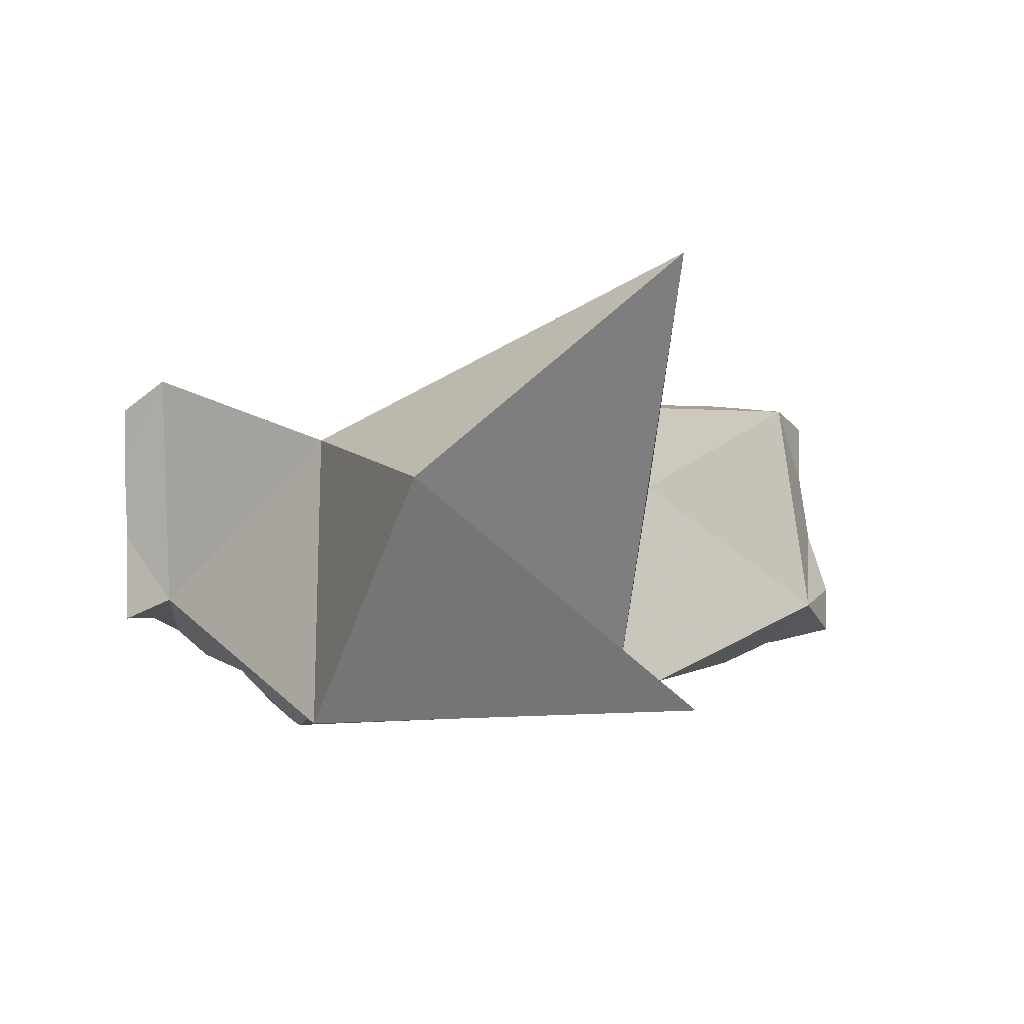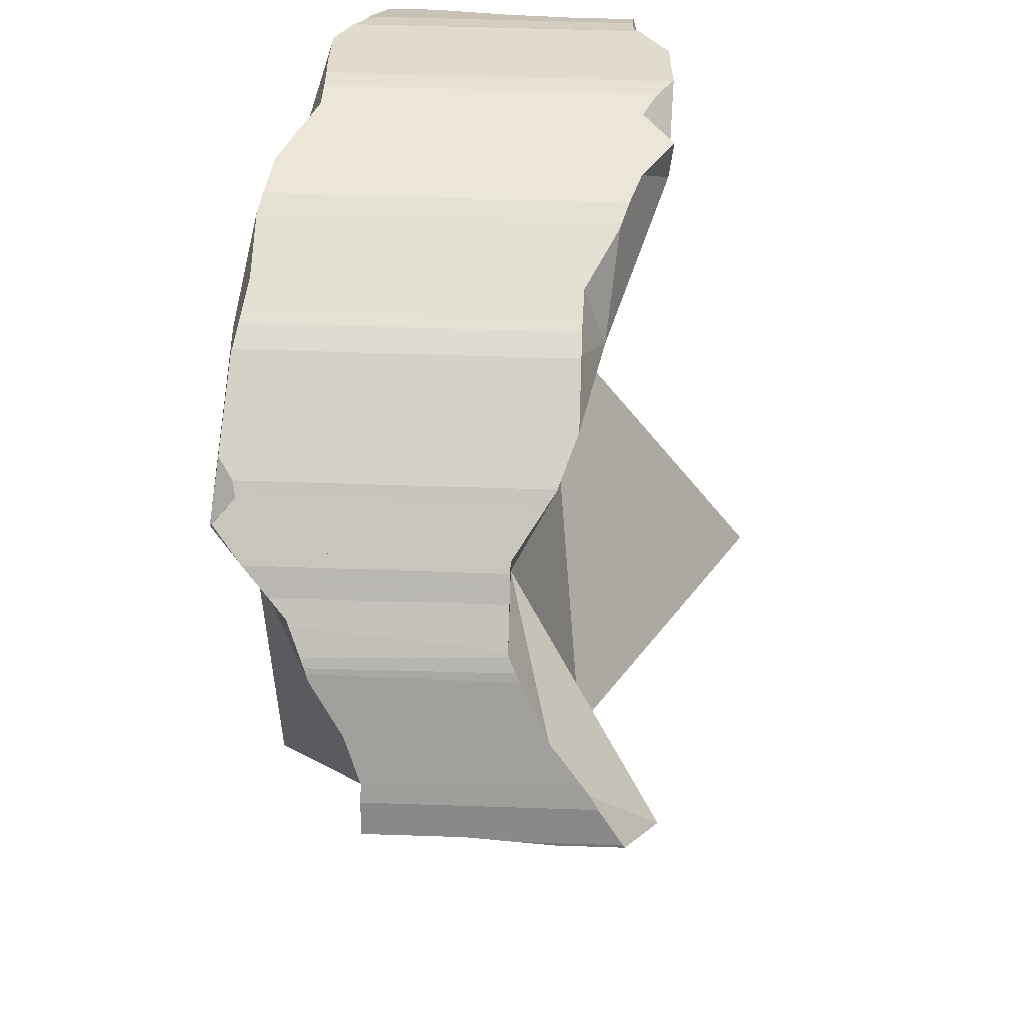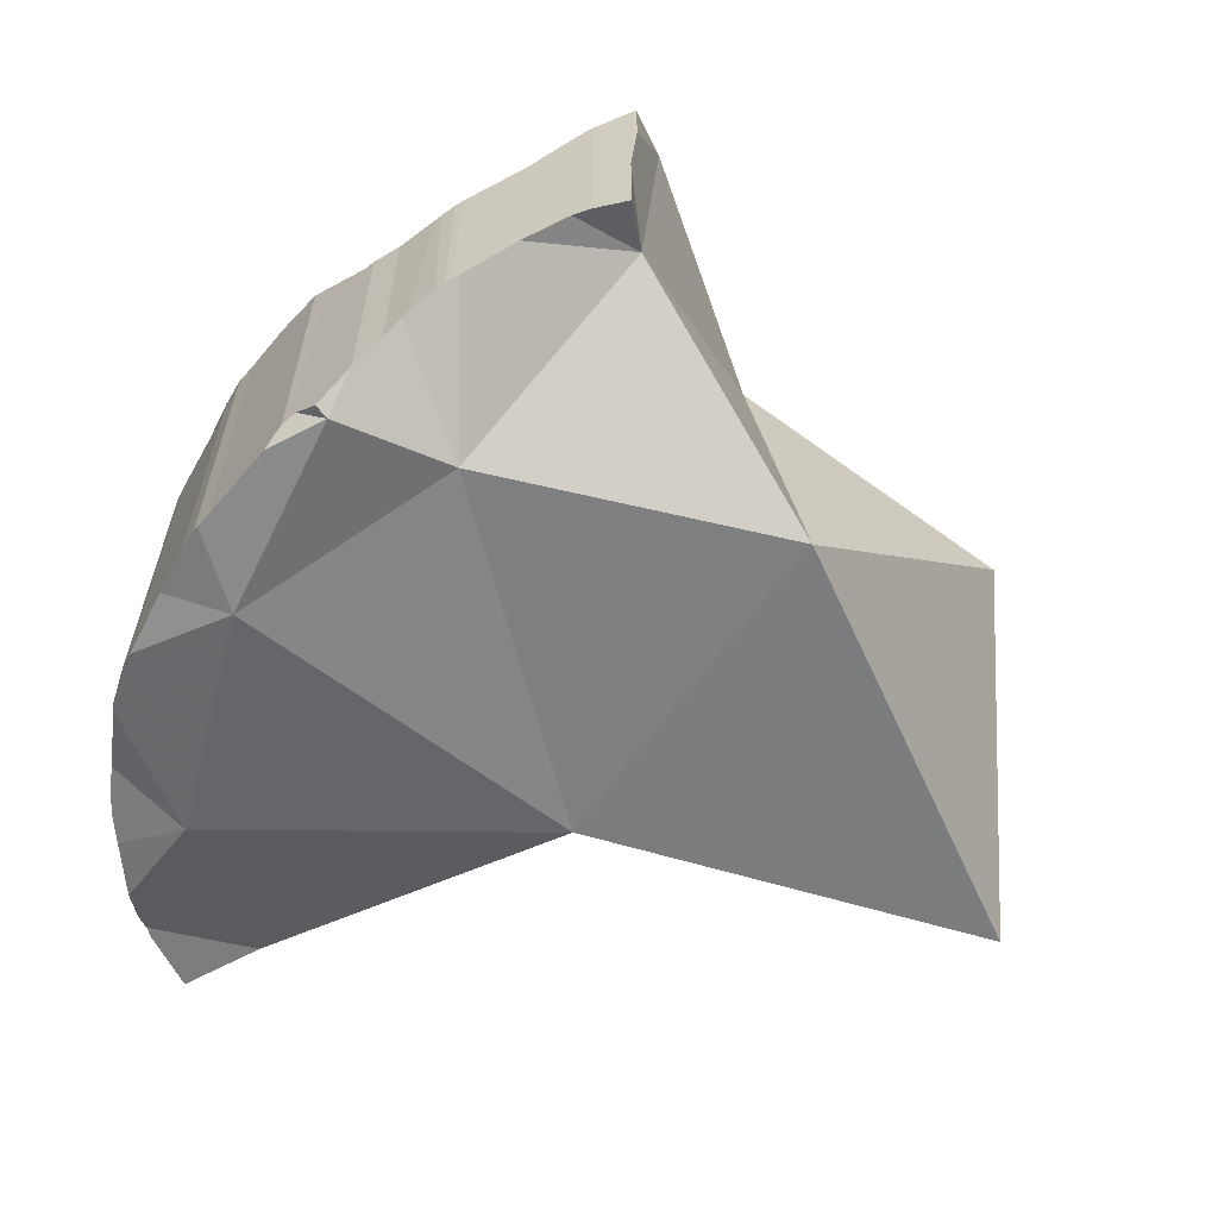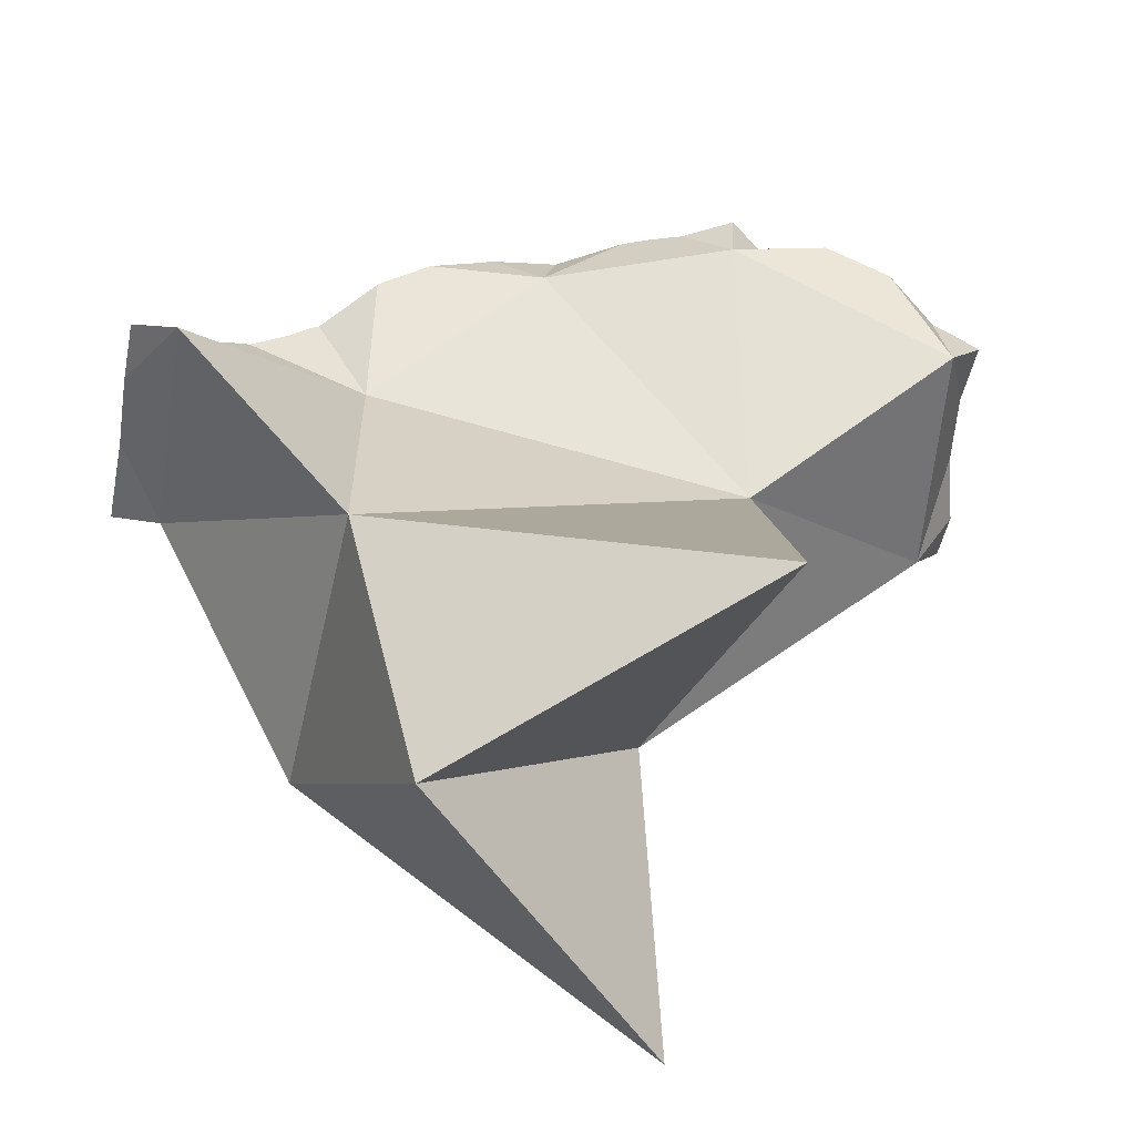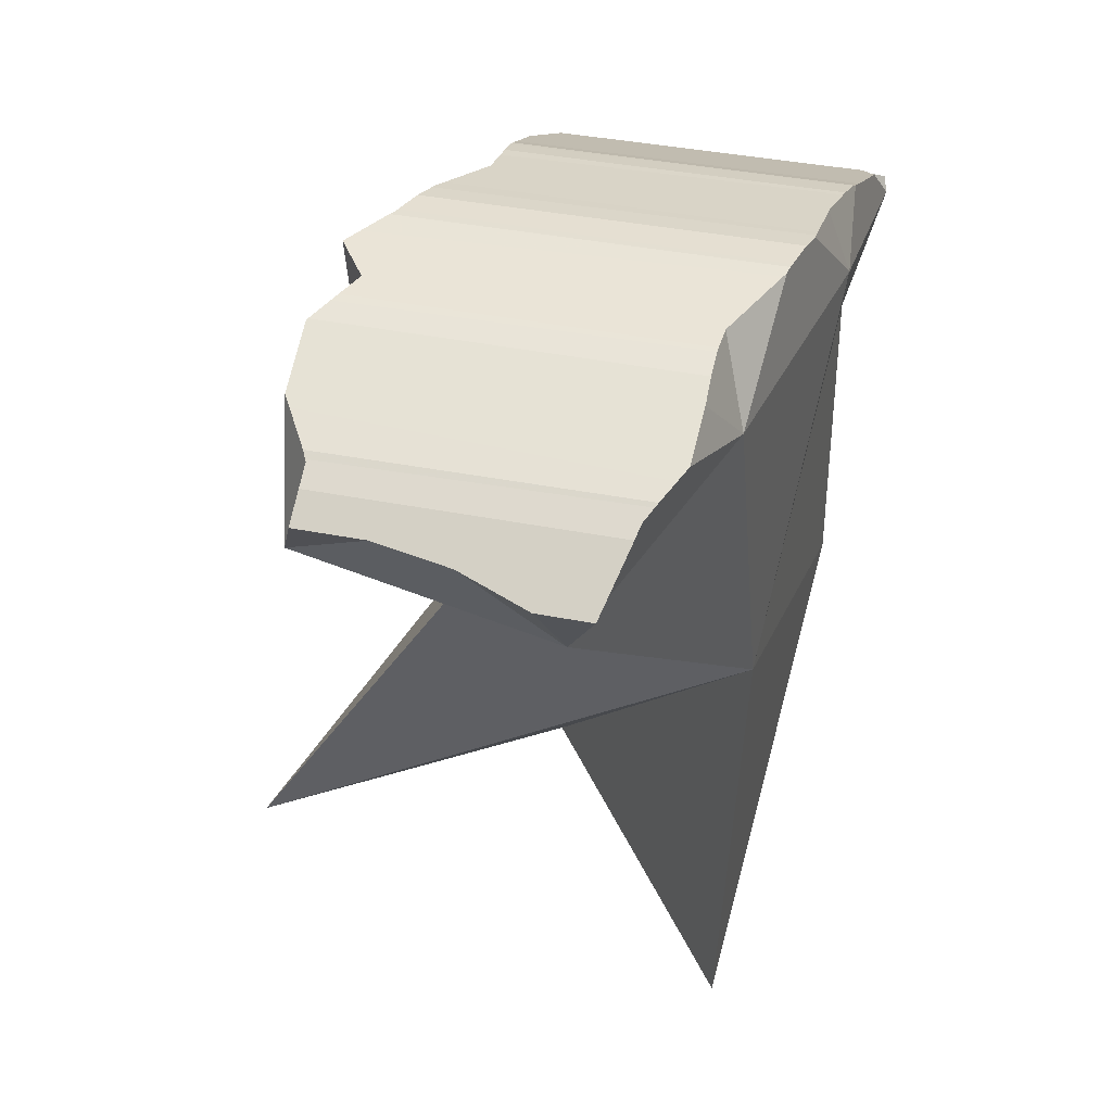
<metadata>
{"format":"obj","ext":"obj","renderer":"f3d","projection":"perspective","resolution":1024,"background":"white","views":[{"elev":-1.0,"azim":-6.6,"up":"+Z"},{"elev":56.2,"azim":-88.0,"up":"+Y"},{"elev":-62.0,"azim":-107.3,"up":"+Z"},{"elev":-49.5,"azim":-11.5,"up":"+Y"},{"elev":37.7,"azim":104.4,"up":"+Y"}]}
</metadata>
<code>
v -0.1135 0.05929 -0.3133
v -0.1135 0.05929 -0.2993
v -0.1133 0.05987 -0.3215
v -0.1133 0.05987 -0.2998
v -0.1129 0.06052 -0.3525
v -0.1129 0.06052 -0.3421
v -0.1129 0.06052 -0.3316
v -0.1126 0.06105 -0.3525
v -0.1125 0.06116 -0.3427
v -0.1125 0.06118 -0.3418
v -0.1122 0.06166 -0.3011
v -0.1092 0.06708 -0.305
v -0.1092 0.06709 -0.3396
v -0.1092 0.06709 -0.3488
v -0.1092 0.06709 -0.3527
v -0.1074 0.06942 -0.3067
v -0.1071 0.06988 -0.3526
v -0.1071 0.0699 -0.3521
v -0.1068 0.07027 -0.3385
v -0.1068 0.07027 -0.3385
v -0.1068 0.07027 -0.3526
v -0.1061 0.07111 -0.3083
v -0.1037 0.0513 -0.2924
v -0.102 0.0551 -0.3476
v -0.1005 0.07829 -0.3152
v -0.1005 0.07829 -0.3323
v -0.1005 0.0783 -0.3561
v -0.09669 0.08322 -0.3454
v -0.09333 0.08752 -0.3631
v -0.09275 0.08829 -0.3212
v -0.09271 0.08834 -0.3262
v -0.09258 0.0885 -0.3431
v -0.09241 0.0887 -0.3635
v -0.09161 0.08962 -0.3639
v -0.09152 0.08971 -0.3425
v -0.09144 0.08979 -0.3253
v -0.09143 0.0898 -0.3221
v -0.09018 0.09094 -0.3646
v -0.08956 0.09152 -0.3413
v -0.0891 0.09195 -0.3239
v -0.08909 0.09196 -0.3236
v -0.08879 0.09219 -0.3237
v -0.08873 0.09216 -0.3409
v -0.08821 0.09263 -0.3237
v -0.08706 0.09343 -0.3403
v -0.08522 0.09471 -0.367
v -0.08413 0.09547 -0.3676
v -0.08072 0.09787 -0.3712
v -0.08072 0.09787 -0.3648
v -0.08068 0.09791 -0.3382
v -0.08067 0.09793 -0.3237
v -0.0804 0.09814 -0.3716
v -0.08035 0.09819 -0.3645
v -0.08018 0.09834 -0.3381
v -0.08008 0.09843 -0.3237
v -0.07606 0.102 -0.3237
v -0.07604 0.102 -0.3369
v -0.07599 0.102 -0.3603
v -0.07596 0.102 -0.3766
v -0.07581 0.1022 -0.3768
v -0.0744 0.1031 -0.359
v -0.07413 0.1032 -0.3362
v -0.07413 0.1032 -0.3237
v -0.06941 0.1064 -0.3827
v -0.06787 0.1037 -0.3834
v -0.06655 0.01072 -0.376
v -0.06509 0.1092 -0.3171
v -0.0649 0.1094 -0.3781
v -0.06462 0.02055 -0.3086
v -0.0645 0.1096 -0.3401
v -0.06438 0.1097 -0.3401
v -0.06379 0.1101 -0.3677
v -0.06352 0.1103 -0.3785
v -0.06255 0.111 -0.3152
v -0.06242 0.07809 -0.3767
v -0.06218 0.08125 -0.3241
v -0.06212 0.1112 -0.3788
v -0.06211 0.1112 -0.3691
v -0.06211 0.1112 -0.3411
v -0.06211 0.1112 -0.315
v -0.06041 0.1119 -0.3706
v -0.05989 0.1122 -0.3803
v -0.05948 0.1123 -0.3708
v -0.05826 0.1128 -0.342
v -0.05765 0.1131 -0.3818
v -0.05703 0.1133 -0.3131
v -0.0548 0.1143 -0.3429
v -0.05133 0.1157 -0.311
v -0.04956 0.1164 -0.3731
v -0.04692 0.1109 -0.3413
v -0.04655 -0.04086 -0.3193
v -0.04437 0.1185 -0.3377
v -0.04188 0.1196 -0.3808
v -0.04186 0.1196 -0.3782
v -0.04152 0.1197 -0.3375
v -0.0413 0.1198 -0.311
v -0.03846 0.1211 -0.3805
v -0.03757 0.1215 -0.3803
v -0.03757 0.1215 -0.337
v -0.03756 0.1215 -0.311
v -0.03729 0.1216 -0.3803
v -0.03683 0.1217 -0.337
v -0.03682 0.1217 -0.311
v -0.03655 0.1217 -0.311
v -0.03204 0.1228 -0.3794
v -0.032 0.1228 -0.337
v -0.03197 0.1229 -0.311
v -0.03129 0.123 -0.337
v -0.0308 0.123 -0.3793
v -0.02976 0.1232 -0.3371
v -0.02912 0.1233 -0.3109
v -0.02597 0.1115 -0.3062
v -0.02356 0.1104 -0.3825
v -0.02239 0.1244 -0.3108
v -0.02152 0.1246 -0.378
v -0.01673 0.1254 -0.3372
v -0.01056 0.1265 -0.305
v -0.009988 0.1266 -0.3405
v -0.009393 0.1267 -0.3778
v -0.0082 0.1269 -0.3038
v -0.007691 0.127 -0.3778
v -0.007344 0.1271 -0.3419
v -0.006973 0.1271 -0.3035
v -0.006911 0.1105 -0.3451
v -0.00687 0.1272 -0.3778
v -0.002227 0.1279 -0.302
v -0.002193 0.1279 -0.3445
v -0.002167 0.1279 -0.3769
v -0.001816 0.1279 -0.3447
v 0.003811 0.1279 -0.3
v 0.004445 0.1279 -0.3447
v 0.004884 0.1279 -0.3756
v 0.005278 0.1279 -0.2995
v 0.006002 0.1279 -0.3754
v 0.006004 0.1279 -0.3447
v 0.006006 0.1279 -0.299
v 0.007828 0.1277 -0.3751
v 0.008934 0.1275 -0.3746
v 0.009245 0.03437 -0.3734
v 0.01004 0.1274 -0.3447
v 0.01152 -0.05809 -0.3688
v 0.01187 0.1271 -0.2952
v 0.01506 0.1165 -0.2935
v 0.01543 0.1267 -0.2928
v 0.01553 0.1266 -0.3447
v 0.01601 -0.02253 -0.2675
v 0.02233 0.05914 -0.3185
v 0.02443 0.1254 -0.2993
v 0.02539 0.1253 -0.3674
v 0.02997 0.1247 -0.3411
v 0.0302 0.1246 -0.2968
v 0.03038 0.1246 -0.3409
v 0.03047 0.1246 -0.3625
v 0.03049 0.1246 -0.3672
v 0.03149 0.1244 -0.3672
v 0.03153 0.1244 -0.3616
v 0.03169 0.1243 -0.34
v 0.03197 0.108 -0.3727
v 0.03203 0.1242 -0.2958
v 0.0367 0.1228 -0.293
v 0.03683 0.1227 -0.3367
v 0.0369 0.1227 -0.3571
v 0.03693 0.1227 -0.3672
v 0.03706 0.1226 -0.2927
v 0.04261 0.1203 -0.3527
v 0.04261 0.1203 -0.3675
v 0.04413 0.1102 -0.3344
v 0.04578 0.119 -0.3403
v 0.04578 0.119 -0.3312
v 0.05189 0.1165 -0.2934
v 0.05441 0.1154 -0.295
v 0.05442 0.1154 -0.3675
v 0.05541 0.115 -0.325
v 0.05568 0.1149 -0.3245
v 0.05747 0.1142 -0.3659
v 0.06175 0.1124 -0.3637
v 0.06187 0.1123 -0.3154
v 0.06191 0.1123 -0.2999
v 0.0626 0.1118 -0.3632
v 0.06317 0.1115 -0.3132
v 0.06331 0.1114 -0.3007
v 0.06374 0.1111 -0.301
v 0.06374 0.1111 -0.3123
v 0.06515 0.09239 -0.2963
v 0.06535 0.1102 -0.3616
v 0.06814 0.1085 -0.361
v 0.06817 0.1085 -0.3076
v 0.06817 0.1085 -0.301
v 0.07182 0.08574 -0.3502
v 0.0739 0.1041 -0.3008
v 0.0739 0.1041 -0.3154
v 0.07602 0.1025 -0.3312
v 0.0803 0.09918 -0.3573
v 0.0803 0.09918 -0.3462
f 139 147 158
f 189 147 139
f 189 139 158
f 167 158 147
f 167 147 184
f 184 147 189
f 154 149 153
f 149 156 153
f 158 149 154
f 149 162 156
f 158 165 149
f 149 165 162
f 154 153 155
f 153 156 155
f 158 154 155
f 163 155 156
f 158 155 163
f 163 156 162
f 158 163 166
f 167 165 158
f 172 158 166
f 172 189 158
f 162 175 163
f 165 175 162
f 172 166 163
f 175 172 163
f 167 168 165
f 165 168 175
f 169 168 167
f 173 169 167
f 174 173 167
f 167 177 174
f 167 180 177
f 167 183 180
f 184 183 167
f 173 168 169
f 168 173 175
f 172 175 189
f 174 175 173
f 175 174 176
f 176 174 177
f 176 189 175
f 179 176 177
f 179 189 176
f 180 179 177
f 179 180 185
f 185 189 179
f 180 183 187
f 185 180 186
f 180 187 186
f 187 183 184
f 190 187 184
f 191 184 189
f 184 191 190
f 189 185 186
f 186 187 192
f 189 186 193
f 186 192 194
f 193 186 194
f 191 187 190
f 192 187 191
f 192 191 189
f 192 189 194
f 189 193 194
f 1 2 4
f 23 2 1
f 1 4 3
f 23 1 3
f 11 4 2
f 11 2 23
f 11 3 4
f 11 7 3
f 3 7 24
f 23 3 24
f 10 6 7
f 24 7 6
f 6 10 24
f 10 7 11
f 10 11 12
f 10 12 13
f 10 13 24
f 12 11 23
f 13 12 22
f 22 12 16
f 16 12 23
f 19 13 20
f 13 19 24
f 13 22 20
f 23 22 16
f 24 19 20
f 20 22 25
f 24 20 26
f 20 25 26
f 22 23 25
f 24 69 23
f 23 76 25
f 23 69 76
f 24 26 76
f 76 69 24
f 26 25 30
f 25 76 30
f 26 30 31
f 76 26 31
f 31 30 37
f 37 30 42
f 30 76 42
f 36 31 37
f 40 31 36
f 42 31 40
f 76 31 42
f 40 36 37
f 40 37 41
f 41 37 42
f 40 41 42
f 9 5 6
f 24 6 5
f 8 5 9
f 5 8 24
f 24 9 6
f 8 9 14
f 8 14 15
f 8 15 24
f 24 14 9
f 15 14 18
f 24 18 14
f 15 18 17
f 15 17 24
f 17 18 21
f 17 21 24
f 24 21 18
f 9 6 10
f 24 6 9
f 24 10 6
f 9 10 13
f 14 9 13
f 24 9 14
f 24 13 10
f 13 19 14
f 24 19 13
f 14 20 18
f 24 14 18
f 14 19 20
f 28 18 20
f 24 18 21
f 21 18 28
f 24 20 19
f 20 24 26
f 32 20 26
f 28 20 32
f 24 21 28
f 24 76 26
f 28 76 24
f 26 31 32
f 31 26 76
f 28 32 76
f 35 32 31
f 36 35 31
f 31 40 36
f 42 40 31
f 42 31 76
f 32 35 76
f 39 35 36
f 35 39 76
f 40 39 36
f 43 39 40
f 43 76 39
f 44 40 42
f 43 40 45
f 45 40 44
f 76 44 42
f 76 43 45
f 45 44 50
f 44 51 50
f 76 51 44
f 76 45 50
f 54 50 51
f 76 50 54
f 54 51 55
f 76 55 51
f 57 54 55
f 76 54 57
f 57 55 56
f 76 56 55
f 57 56 62
f 62 56 63
f 76 63 56
f 76 57 62
f 62 63 70
f 70 76 62
f 63 67 70
f 63 76 67
f 70 67 71
f 71 67 79
f 67 76 74
f 67 74 80
f 67 80 79
f 71 76 70
f 90 76 71
f 84 71 79
f 90 71 84
f 80 74 76
f 76 86 80
f 76 88 86
f 112 88 76
f 124 76 90
f 76 147 112
f 124 147 76
f 84 79 80
f 84 80 86
f 84 86 92
f 90 84 87
f 87 84 92
f 96 86 88
f 92 86 95
f 86 96 95
f 90 87 92
f 96 88 112
f 90 92 95
f 90 95 99
f 90 99 102
f 90 102 106
f 90 106 108
f 90 108 110
f 90 110 124
f 99 95 96
f 99 96 100
f 100 96 112
f 102 99 100
f 102 100 104
f 104 100 103
f 103 100 112
f 102 104 106
f 104 103 112
f 106 104 107
f 107 104 112
f 110 106 107
f 110 108 106
f 111 110 107
f 111 107 112
f 110 111 116
f 110 116 124
f 114 111 112
f 111 114 116
f 117 114 112
f 120 117 112
f 143 120 112
f 147 143 112
f 116 114 117
f 116 117 118
f 116 118 124
f 117 123 118
f 117 120 123
f 118 123 122
f 118 122 129
f 118 129 124
f 120 133 123
f 143 133 120
f 122 123 126
f 127 122 126
f 129 122 127
f 123 130 126
f 123 133 130
f 129 131 124
f 131 135 124
f 135 140 124
f 140 145 124
f 124 145 167
f 167 147 124
f 131 127 126
f 131 126 130
f 131 129 127
f 131 130 135
f 130 133 135
f 133 136 135
f 133 142 136
f 133 144 142
f 143 144 133
f 140 135 136
f 142 140 136
f 140 142 148
f 145 140 150
f 140 148 152
f 150 140 152
f 142 144 148
f 148 144 143
f 143 147 184
f 151 148 143
f 159 151 143
f 160 159 143
f 164 160 143
f 184 164 143
f 145 150 167
f 184 147 167
f 152 148 151
f 157 150 152
f 161 150 157
f 167 150 161
f 152 151 157
f 151 159 157
f 161 157 159
f 161 159 160
f 160 169 161
f 170 160 164
f 160 174 169
f 170 171 160
f 174 160 171
f 167 161 169
f 184 170 164
f 167 169 173
f 167 173 174
f 167 174 177
f 167 177 180
f 167 180 183
f 167 183 184
f 174 173 169
f 184 171 170
f 174 171 177
f 177 171 178
f 171 181 178
f 171 182 181
f 184 182 171
f 180 177 178
f 181 180 178
f 180 181 183
f 181 182 187
f 183 181 187
f 184 188 182
f 187 182 188
f 184 183 187
f 184 187 190
f 184 190 188
f 187 188 190
f 24 21 27
f 24 28 21
f 27 21 28
f 24 27 75
f 24 76 28
f 24 66 69
f 75 66 24
f 24 69 76
f 27 28 32
f 29 27 33
f 27 29 75
f 33 27 32
f 28 76 32
f 75 29 33
f 34 33 32
f 34 32 35
f 32 76 35
f 75 33 34
f 38 34 35
f 75 34 38
f 39 38 35
f 35 76 39
f 38 39 45
f 38 45 46
f 75 38 46
f 39 43 45
f 39 76 43
f 76 45 43
f 46 45 49
f 49 45 50
f 76 50 45
f 47 46 49
f 75 46 47
f 47 49 75
f 53 49 50
f 49 53 75
f 53 50 54
f 76 54 50
f 53 54 58
f 53 58 75
f 58 54 57
f 76 57 54
f 58 57 61
f 61 57 70
f 70 57 62
f 76 62 57
f 58 61 75
f 61 70 72
f 61 72 75
f 70 62 76
f 66 91 69
f 75 139 66
f 139 91 66
f 69 147 76
f 69 91 147
f 70 71 72
f 76 71 70
f 72 71 79
f 90 71 76
f 71 84 79
f 90 84 71
f 72 81 75
f 72 79 78
f 72 78 81
f 75 81 113
f 113 139 75
f 90 76 124
f 76 147 124
f 84 78 79
f 83 81 78
f 83 78 84
f 113 81 83
f 83 84 87
f 89 83 87
f 83 89 113
f 90 87 84
f 95 89 87
f 92 87 90
f 92 95 87
f 89 95 94
f 89 94 113
f 95 92 90
f 99 95 90
f 90 102 99
f 106 102 90
f 108 106 90
f 110 108 90
f 124 110 90
f 146 91 139
f 147 91 146
f 94 95 99
f 98 97 94
f 94 97 113
f 98 94 99
f 97 98 101
f 97 101 113
f 101 98 99
f 101 99 102
f 105 101 102
f 101 105 113
f 105 102 106
f 109 105 106
f 105 109 113
f 109 106 108
f 109 108 110
f 109 110 118
f 109 115 113
f 115 109 118
f 110 116 118
f 124 116 110
f 119 113 115
f 121 113 119
f 125 113 121
f 113 125 137
f 113 137 158
f 113 158 139
f 115 118 119
f 118 116 124
f 119 118 122
f 129 122 118
f 129 118 124
f 119 122 121
f 121 122 127
f 125 121 128
f 128 121 127
f 129 127 122
f 124 131 129
f 124 135 131
f 124 140 135
f 124 145 140
f 167 145 124
f 124 147 167
f 125 128 137
f 128 127 129
f 132 128 129
f 132 137 128
f 131 132 129
f 132 131 134
f 131 135 134
f 137 132 134
f 138 134 135
f 138 137 134
f 138 135 140
f 158 137 138
f 138 140 153
f 149 138 153
f 158 138 149
f 139 147 146
f 147 139 158
f 153 140 145
f 153 145 150
f 167 150 145
f 147 158 167
f 156 149 153
f 162 149 156
f 158 149 165
f 165 149 162
f 153 150 152
f 152 150 157
f 150 161 157
f 167 161 150
f 153 152 156
f 156 152 157
f 156 157 162
f 162 157 161
f 158 165 167
f 161 165 162
f 168 165 161
f 167 169 161
f 169 168 161
f 165 168 167
f 167 168 169
f 47 49 48
f 75 47 48
f 49 47 75
f 48 49 53
f 52 48 53
f 65 48 52
f 75 48 65
f 53 49 75
f 52 53 58
f 59 52 58
f 52 59 65
f 58 53 75
f 59 58 72
f 58 61 72
f 61 58 75
f 59 60 65
f 68 60 59
f 68 59 72
f 65 60 64
f 68 64 60
f 72 61 75
f 65 64 68
f 65 68 73
f 65 73 82
f 113 75 65
f 65 82 85
f 65 85 113
f 73 68 72
f 72 78 73
f 81 72 75
f 81 78 72
f 73 78 77
f 82 73 77
f 81 75 113
f 77 78 81
f 83 77 81
f 82 77 83
f 83 81 113
f 82 83 89
f 85 82 93
f 82 89 94
f 82 94 93
f 89 83 113
f 113 85 93
f 94 89 113
f 93 94 97
f 93 97 113
f 97 94 113
f 66 91 139
f 141 91 66
f 66 139 141
f 139 91 141
f 69 91 146
f 147 91 69
f 146 147 69
f 146 91 147

</code>
